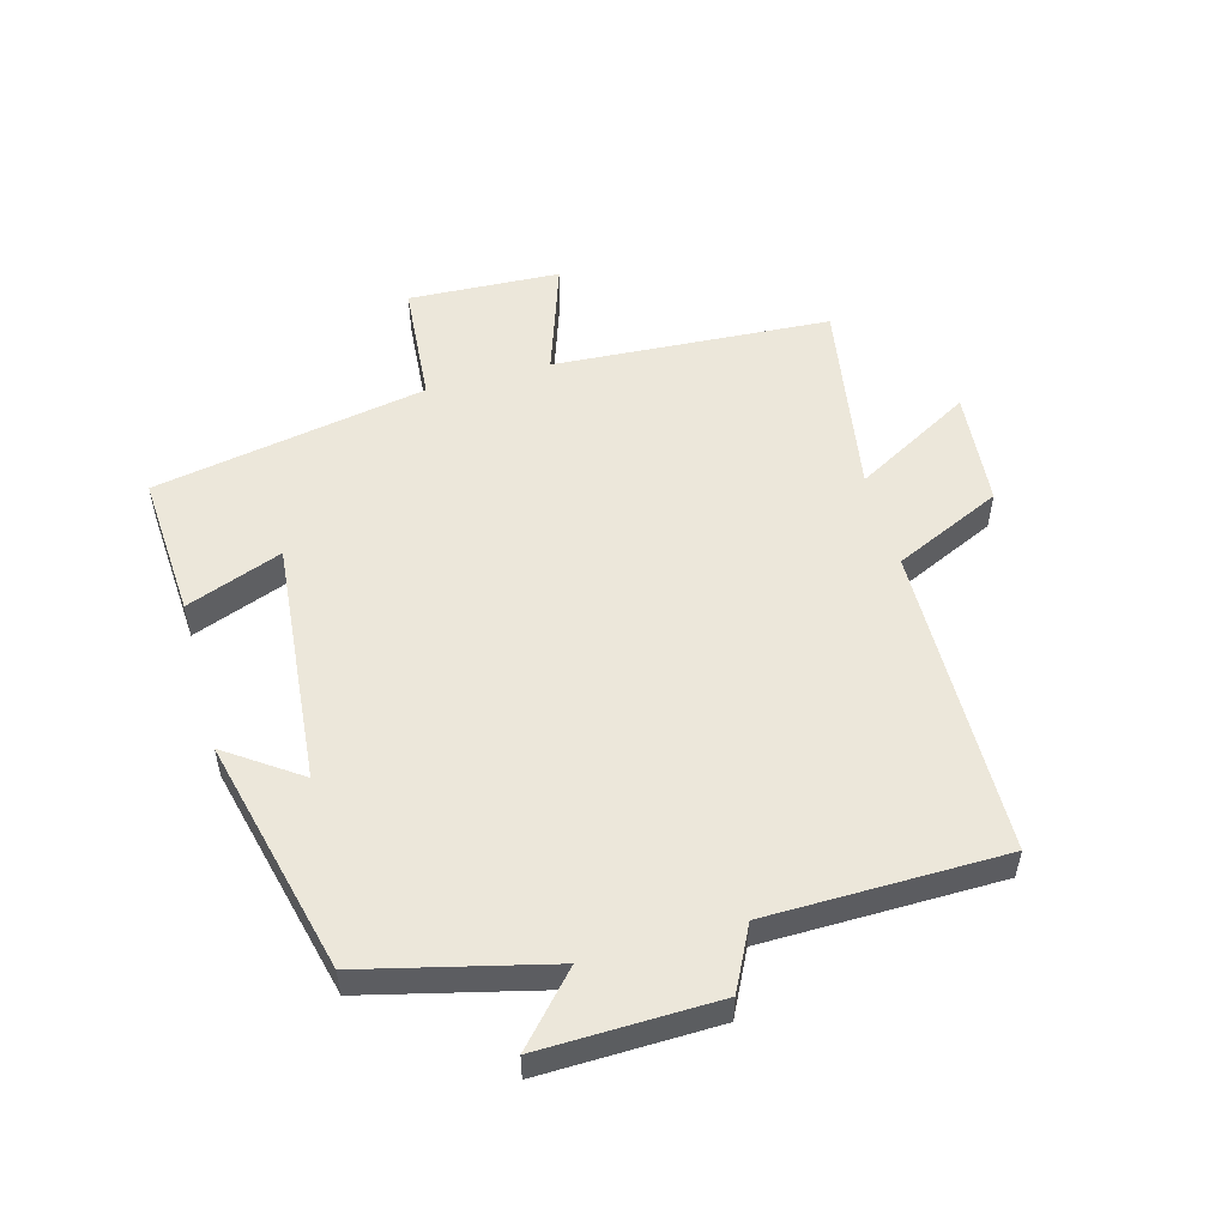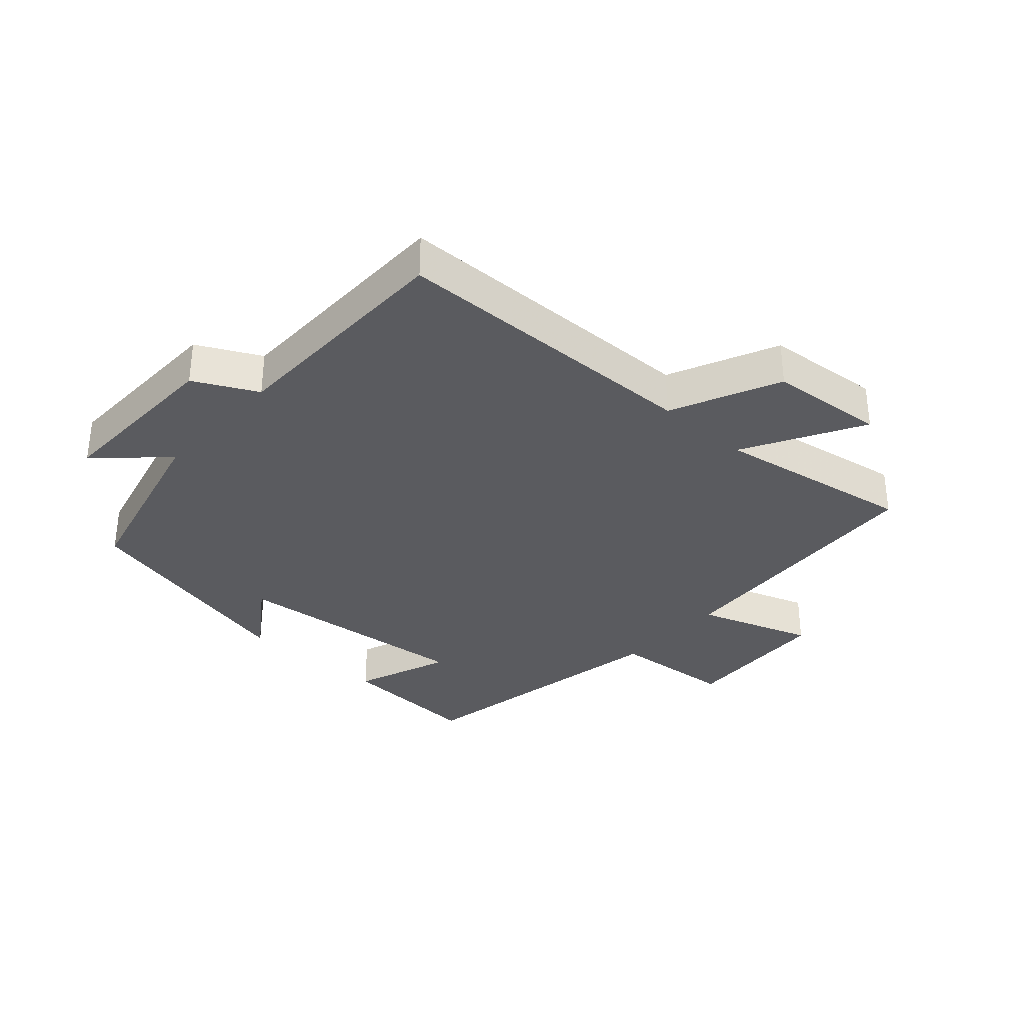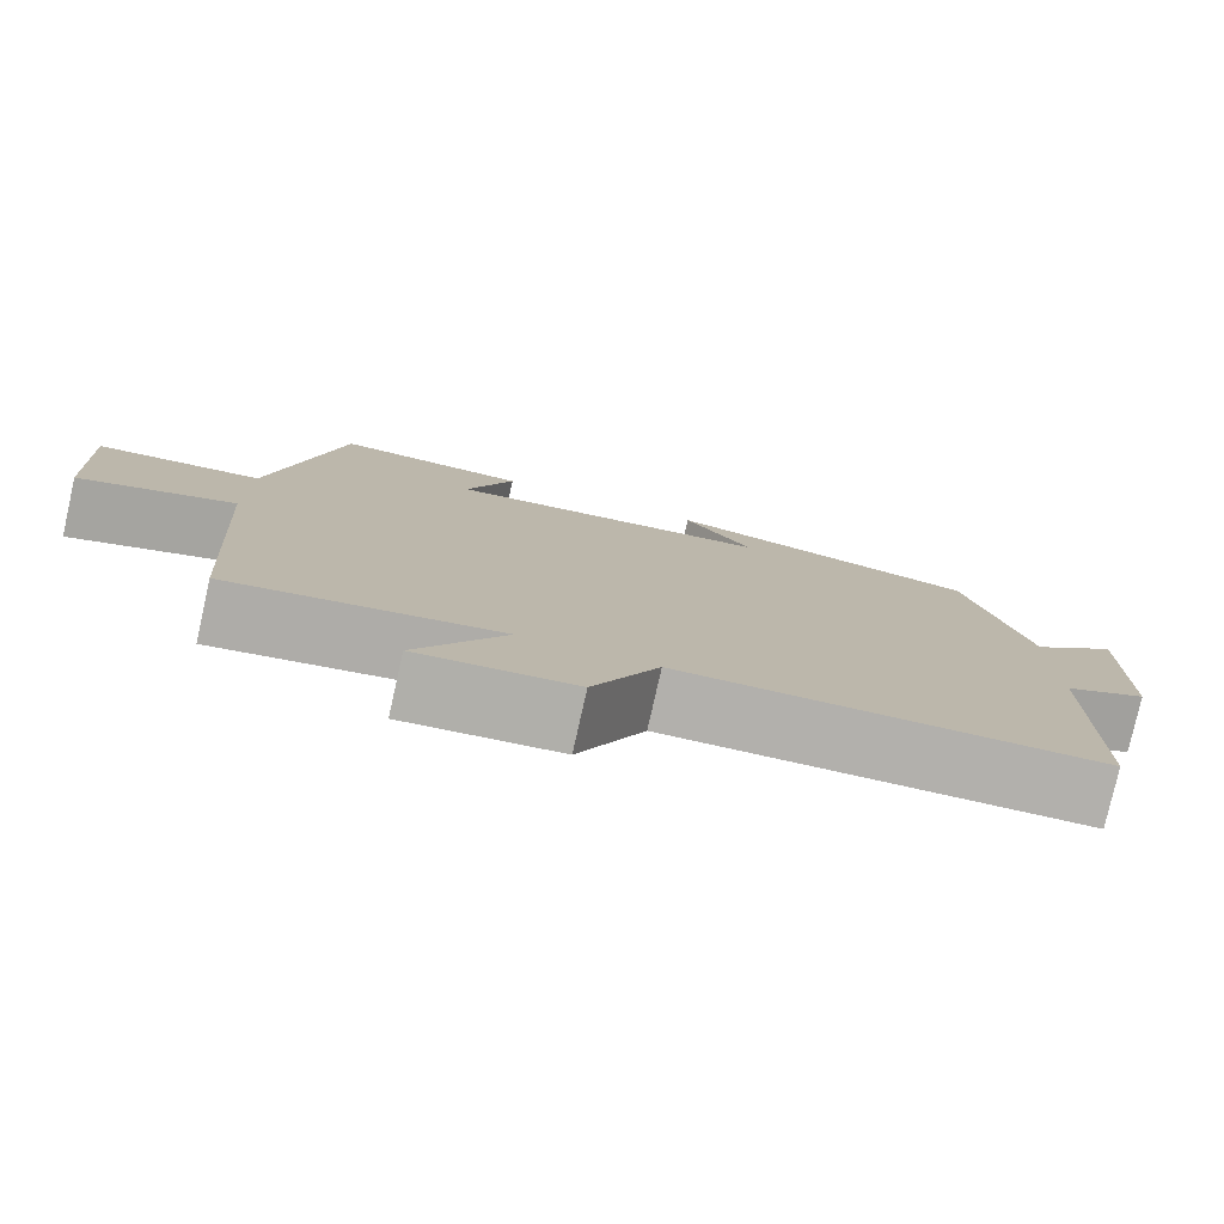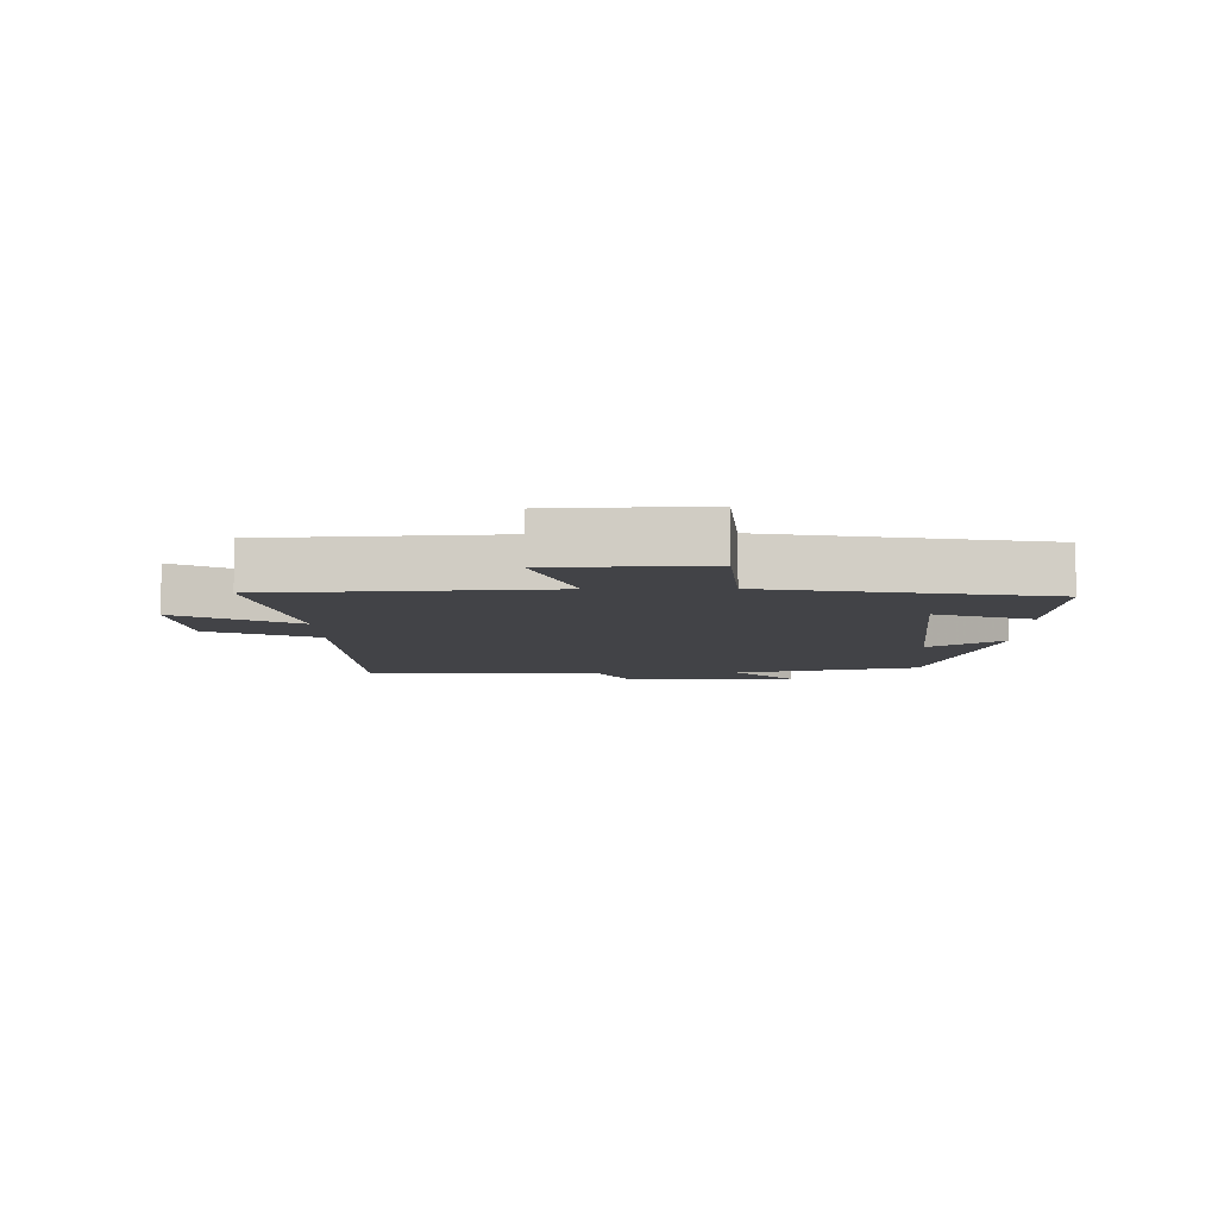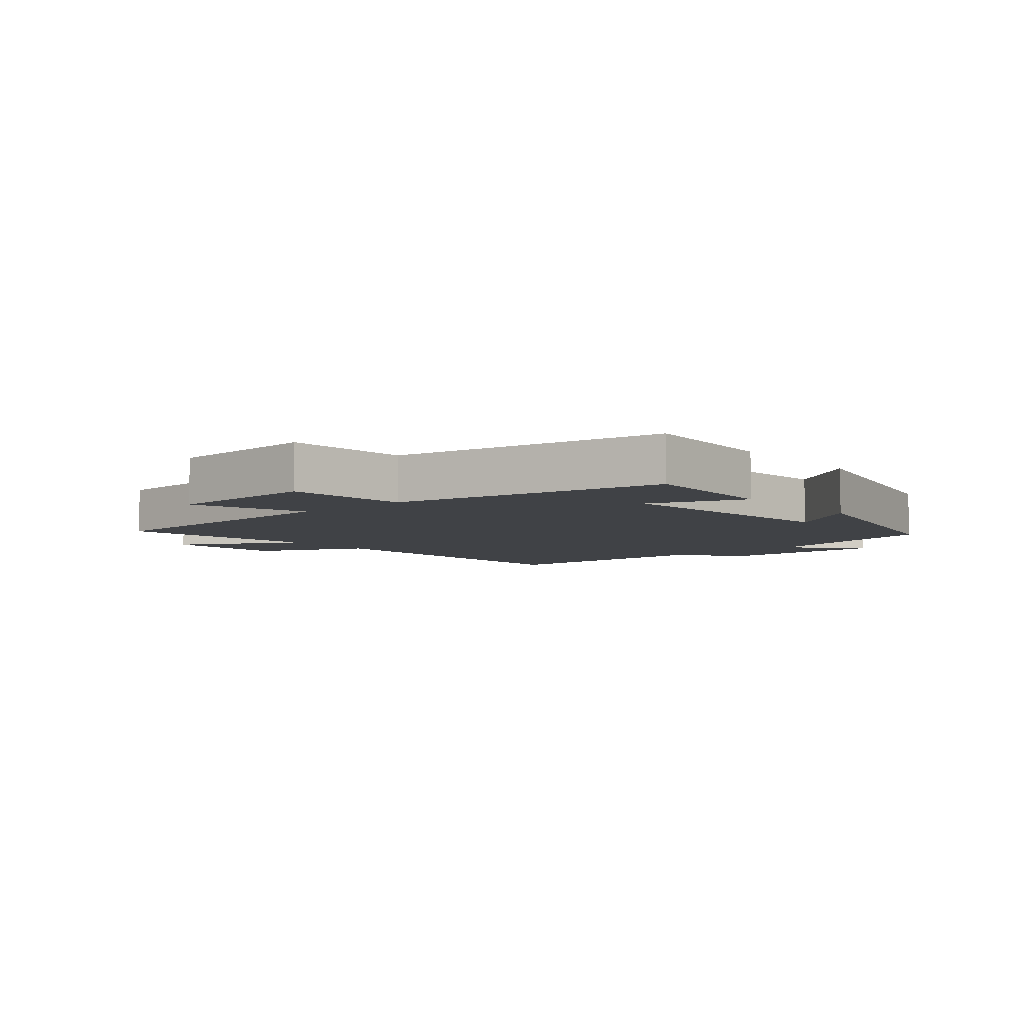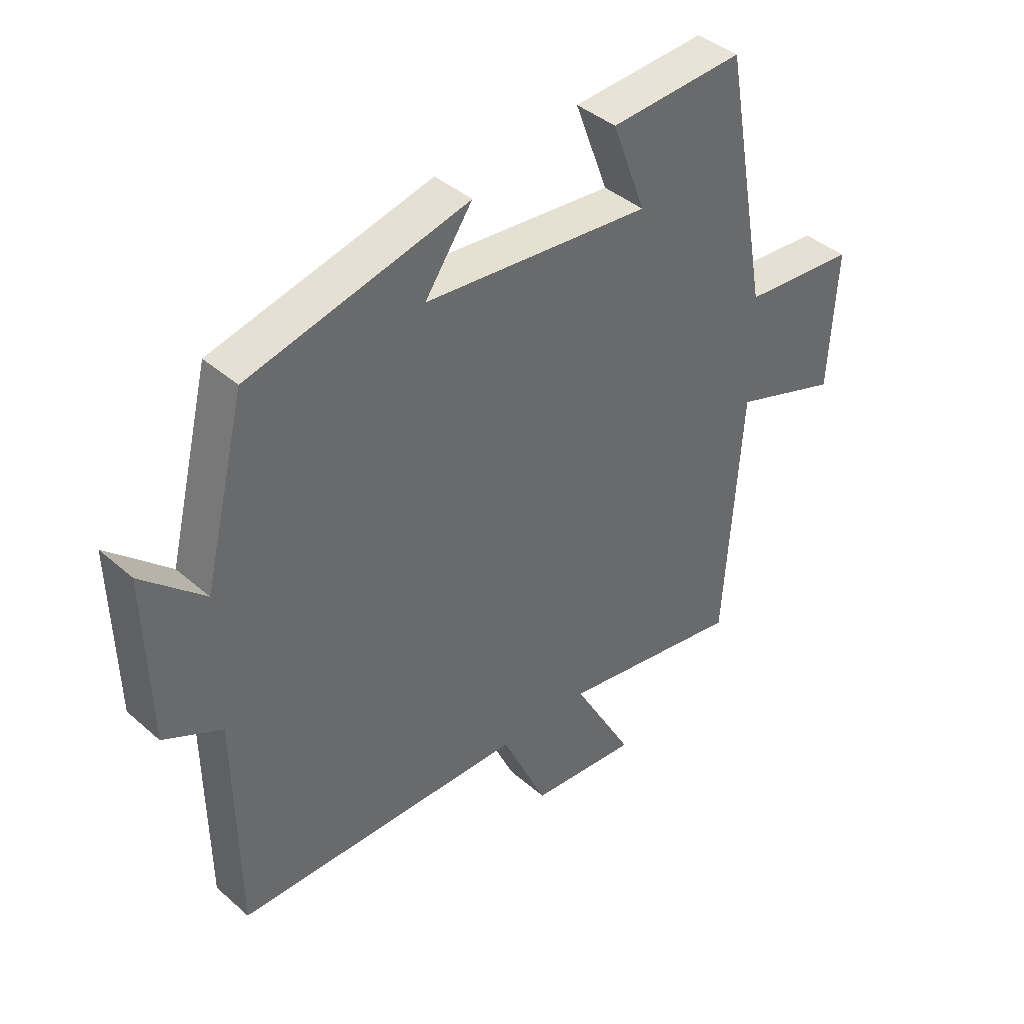
<metadata>
{"format":"obj","ext":"obj","renderer":"f3d","projection":"perspective","resolution":1024,"background":"white","views":[{"elev":53.4,"azim":74.5,"up":"+Y"},{"elev":-33.5,"azim":138.1,"up":"+Y"},{"elev":-78.7,"azim":-12.7,"up":"+Z"},{"elev":-7.5,"azim":-89.1,"up":"+Y"},{"elev":-6.2,"azim":-49.4,"up":"+Y"},{"elev":40.6,"azim":136.8,"up":"+Z"}]}
</metadata>
<code>
v -0.421 0.07 0.514
v -0.193 0.07 0.5
v -0.25 0.07 0.348
v 0.136 0.07 0.384
v 0.055 0.07 0.5
v 0.428 0.07 0.409
v 0.5 0.07 0.117
v 0.605 0.07 0.213
v 0.599 0.07 -0.067
v 0.5 0.07 -0.117
v 0.496 0.07 -0.492
v 0.001 0.07 -0.5
v -0.077 0.07 -0.671
v -0.261 0.07 -0.687
v -0.157 0.07 -0.5
v -0.472 0.07 -0.552
v -0.5 0.07 -0.113
v -0.682 0.07 -0.175
v -0.694 0.07 0.065
v -0.5 0.07 0.081
v -0.421 0 0.514
v -0.193 0 0.5
v -0.25 0 0.348
v 0.136 0 0.384
v 0.055 0 0.5
v 0.428 0 0.409
v 0.5 0 0.117
v 0.605 0 0.213
v 0.599 0 -0.067
v 0.5 0 -0.117
v 0.496 0 -0.492
v 0.001 0 -0.5
v -0.077 0 -0.671
v -0.261 0 -0.687
v -0.157 0 -0.5
v -0.472 0 -0.552
v -0.5 0 -0.113
v -0.682 0 -0.175
v -0.694 0 0.065
v -0.5 0 0.081
f 17 18 19 20
f 17 20 1
f 16 17 1
f 15 16 1
f 12 13 14 15
f 10 11 12 15
f 7 8 9 10
f 6 7 10
f 5 6 10
f 4 5 10
f 3 4 10 15
f 1 2 3
f 1 3 15
f 40 39 38 37
f 21 40 37
f 21 37 36
f 21 36 35
f 35 34 33 32
f 35 32 31 30
f 30 29 28 27
f 30 27 26
f 30 26 25
f 30 25 24
f 35 30 24 23
f 23 22 21
f 35 23 21
f 1 21 22 2
f 2 22 23 3
f 3 23 24 4
f 4 24 25 5
f 5 25 26 6
f 6 26 27 7
f 7 27 28 8
f 8 28 29 9
f 9 29 30 10
f 10 30 31 11
f 11 31 32 12
f 12 32 33 13
f 13 33 34 14
f 14 34 35 15
f 15 35 36 16
f 16 36 37 17
f 17 37 38 18
f 18 38 39 19
f 19 39 40 20
f 20 40 21 1

</code>
